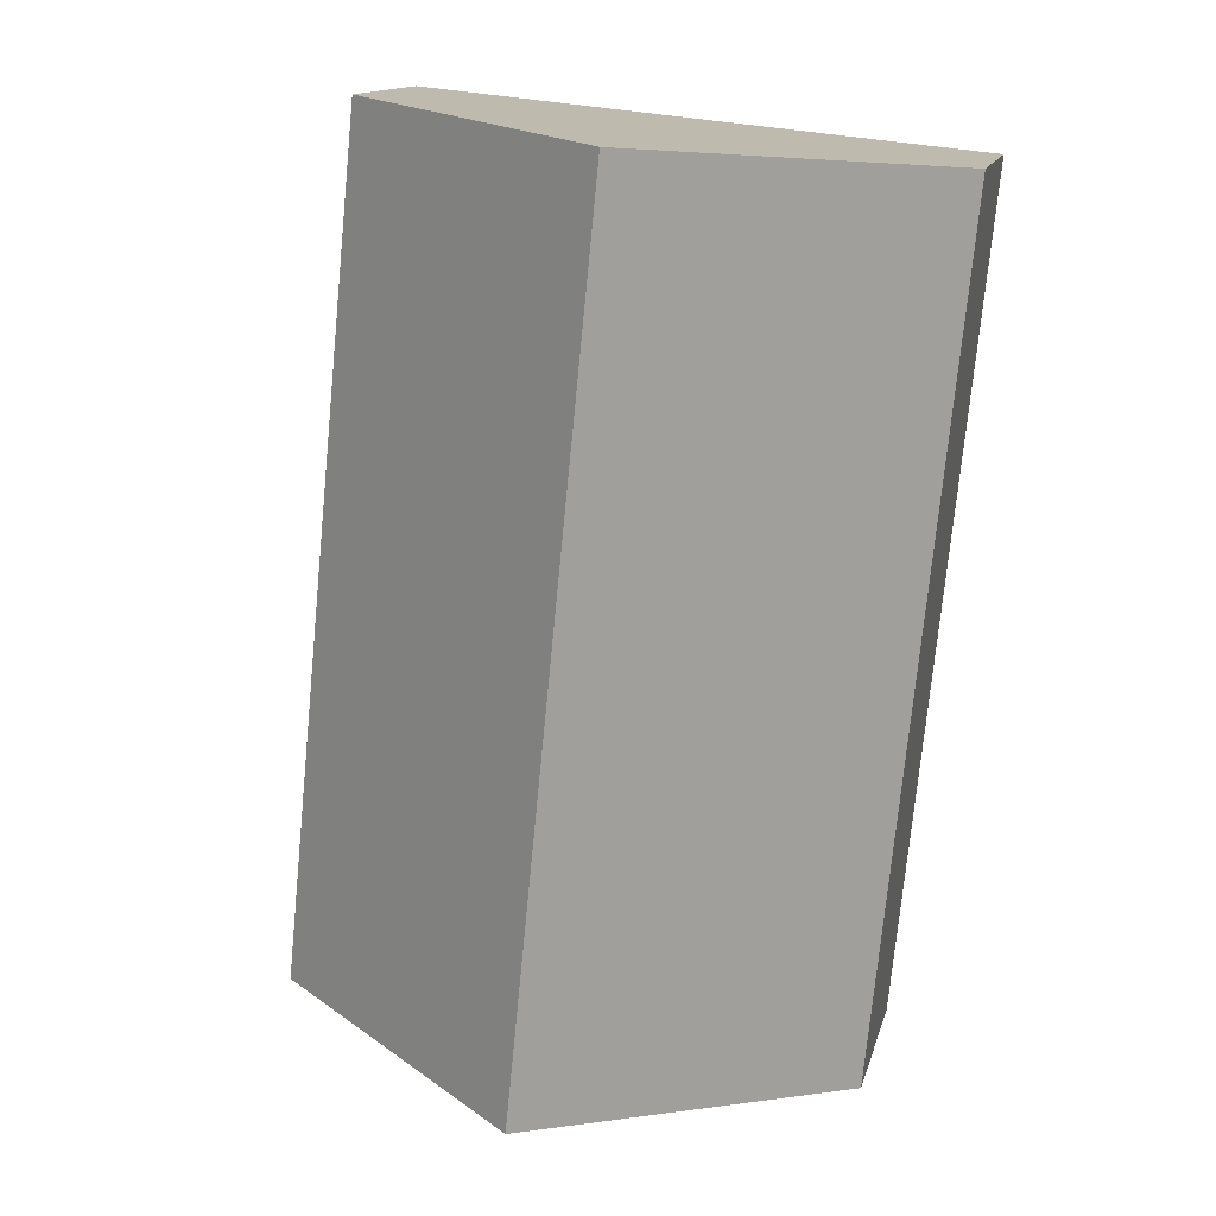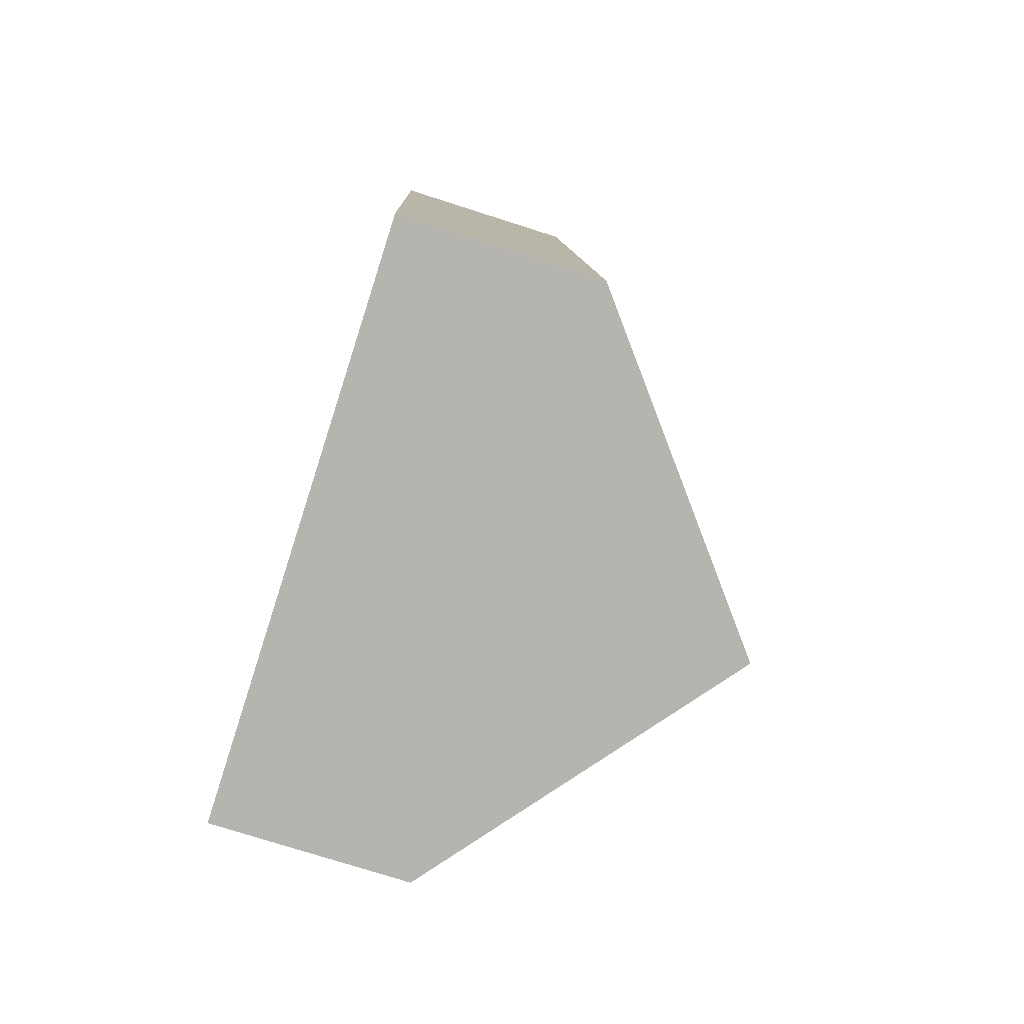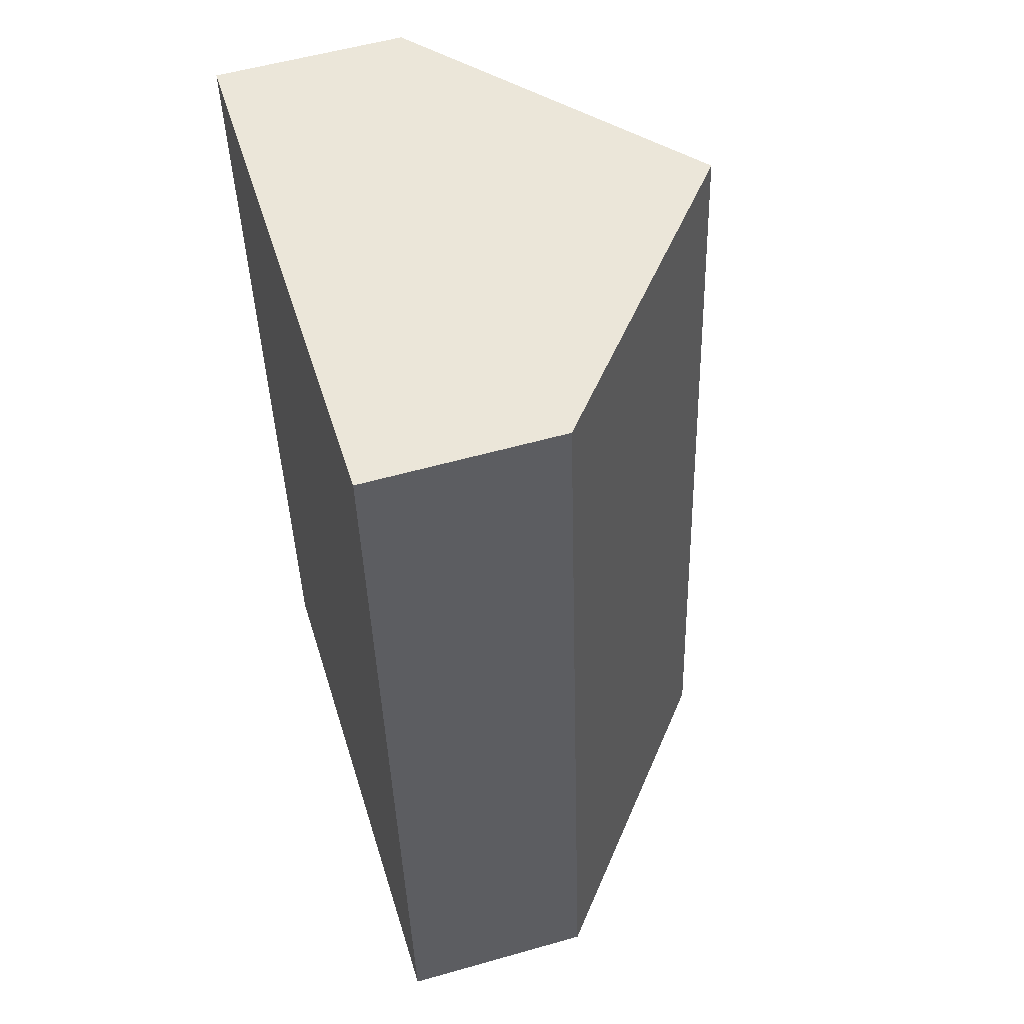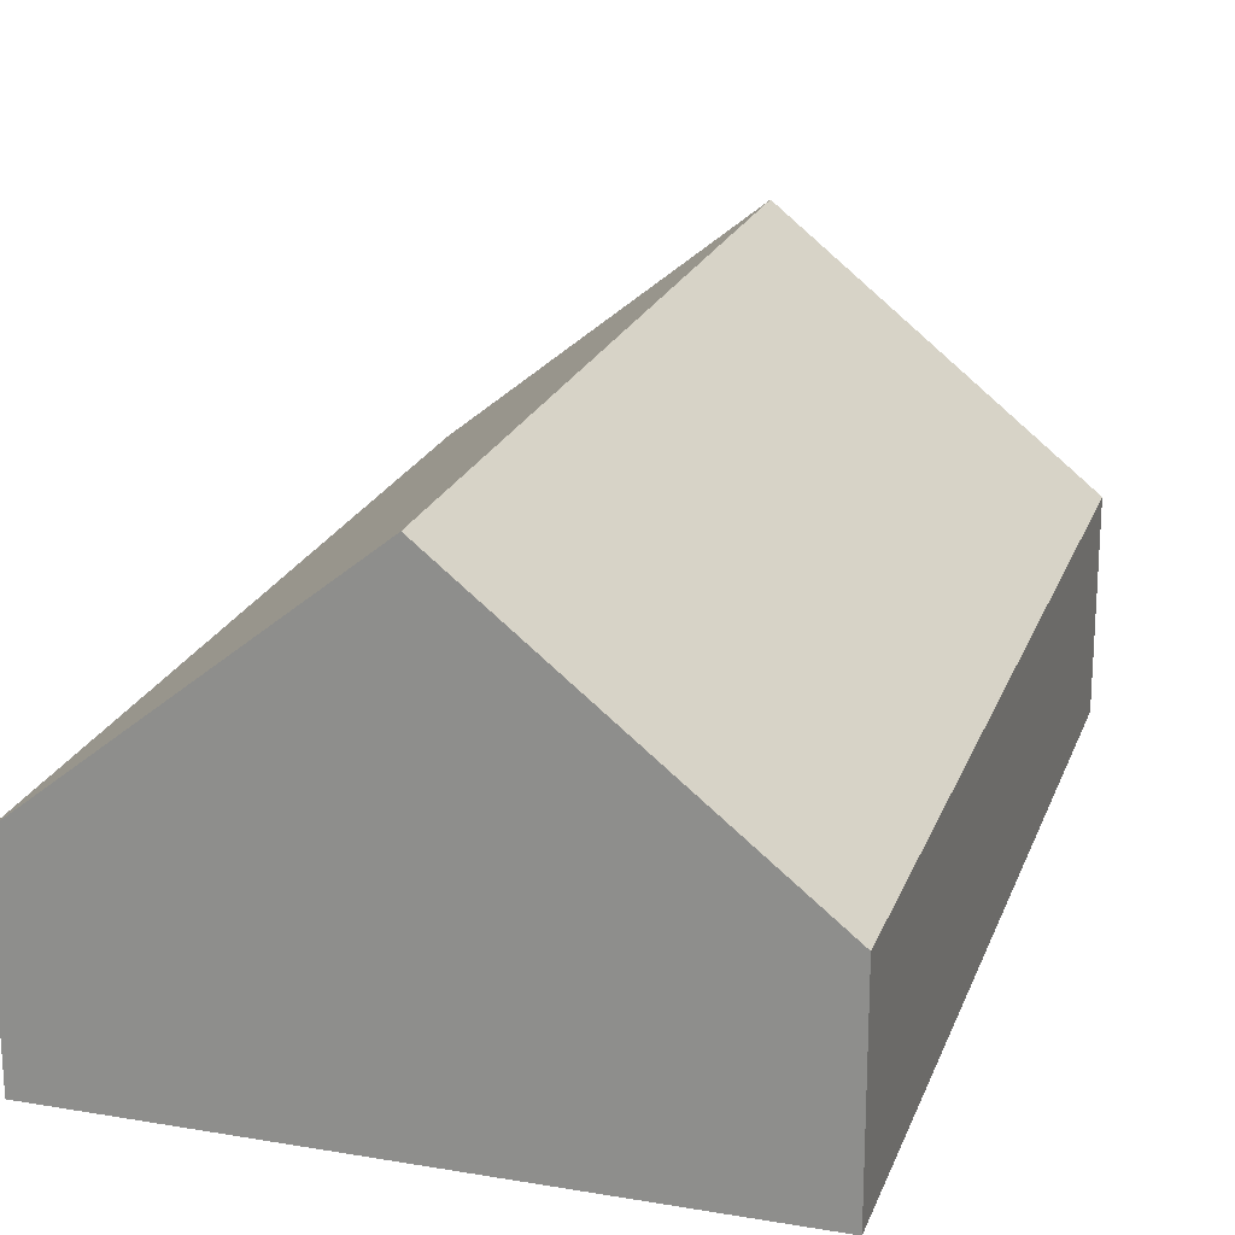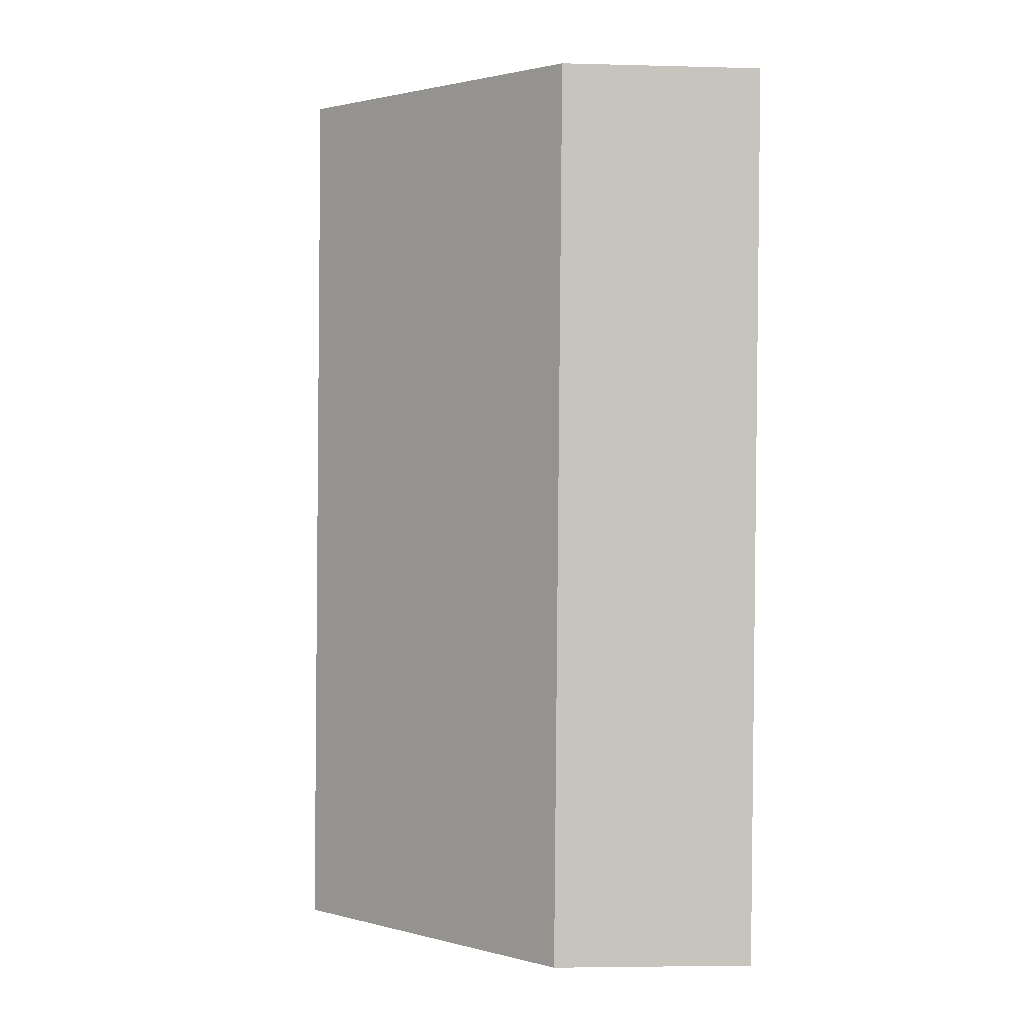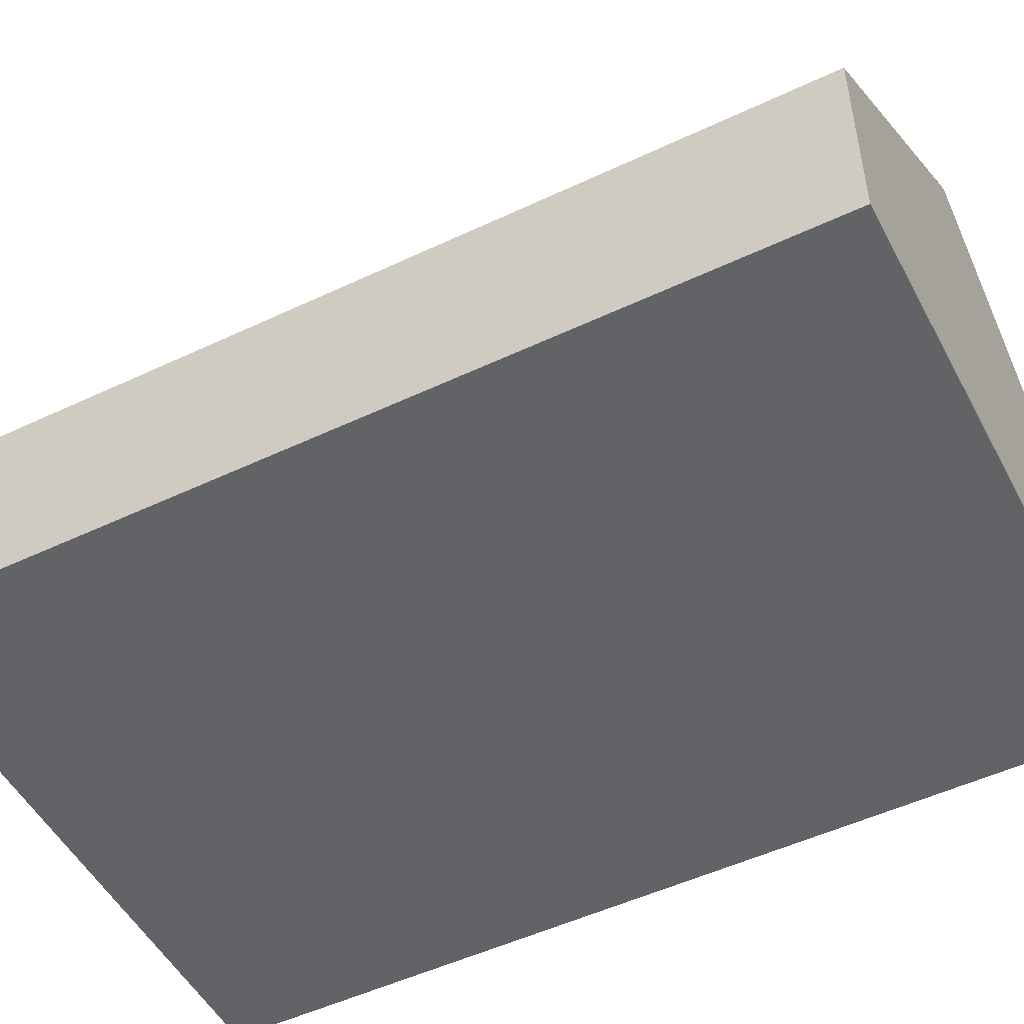
<metadata>
{"format":"obj","ext":"obj","renderer":"f3d","projection":"perspective","resolution":1024,"background":"white","views":[{"elev":13.9,"azim":-166.7,"up":"+Z"},{"elev":-74.7,"azim":72.2,"up":"+Z"},{"elev":55.2,"azim":73.3,"up":"+Z"},{"elev":20.8,"azim":-168.8,"up":"+Y"},{"elev":-4.8,"azim":-95.0,"up":"+Z"},{"elev":-50.8,"azim":-68.4,"up":"+Y"}]}
</metadata>
<code>
v  0.602 1.334 -5.996
v  1.983 2.938 0.198
v  2.585 2.938 -5.797
v  0 1.334 8.168e-17
v  3.967 1.334 0.397
v  4.568 1.335 -5.598
v  0 0 0
v  1.983 -1.212e-17 0.198
v  3.967 -2.431e-17 0.397
v  4.568 3.428e-16 -5.598
v  2.585 3.55e-16 -5.797
v  0.602 3.671e-16 -5.996
g defaultobject
f 1 2 3
f 2 1 4
f 5 3 2
f 3 5 6
f 7 2 4
f 2 7 8
f 2 8 5
f 5 8 9
f 5 10 6
f 10 5 9
f 10 3 6
f 3 10 11
f 3 11 1
f 1 11 12
f 12 4 1
f 4 12 7
f 8 10 9
f 10 8 7
f 10 7 11
f 11 7 12

</code>
